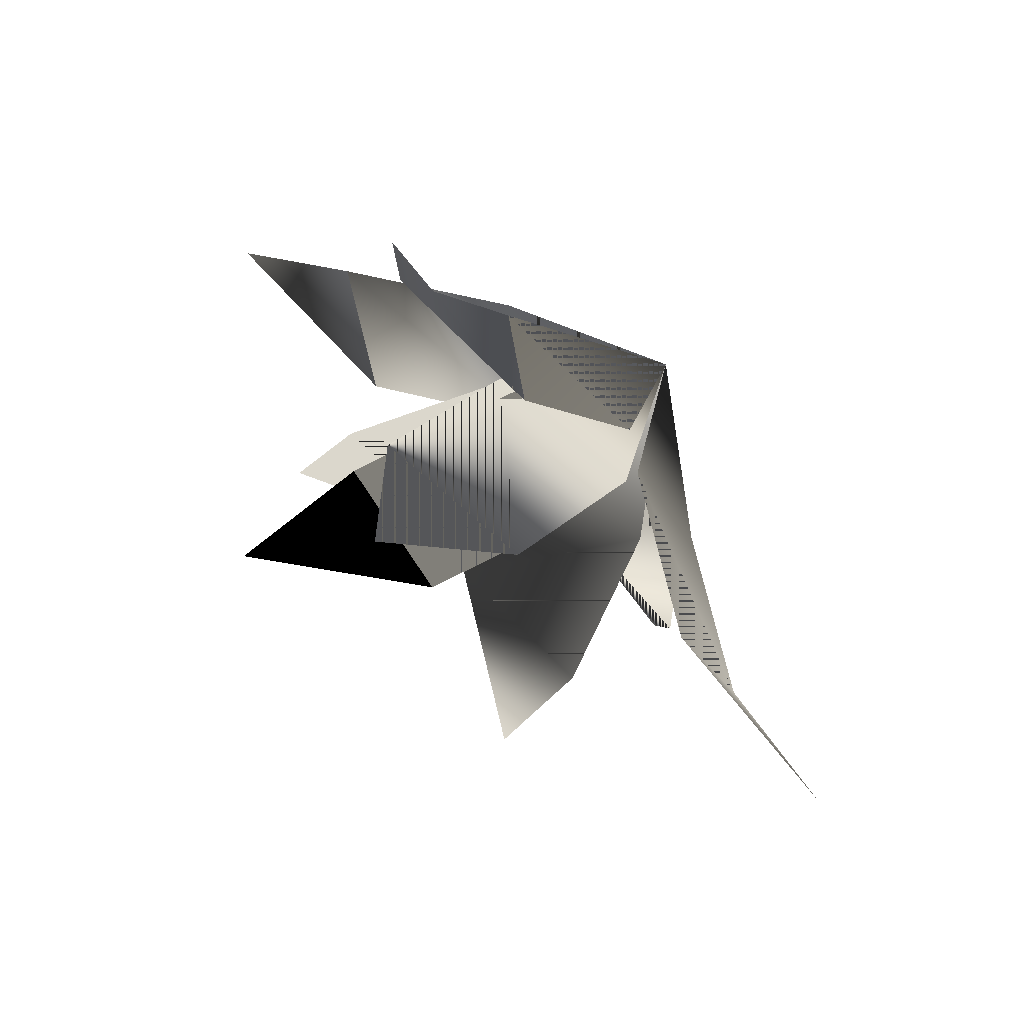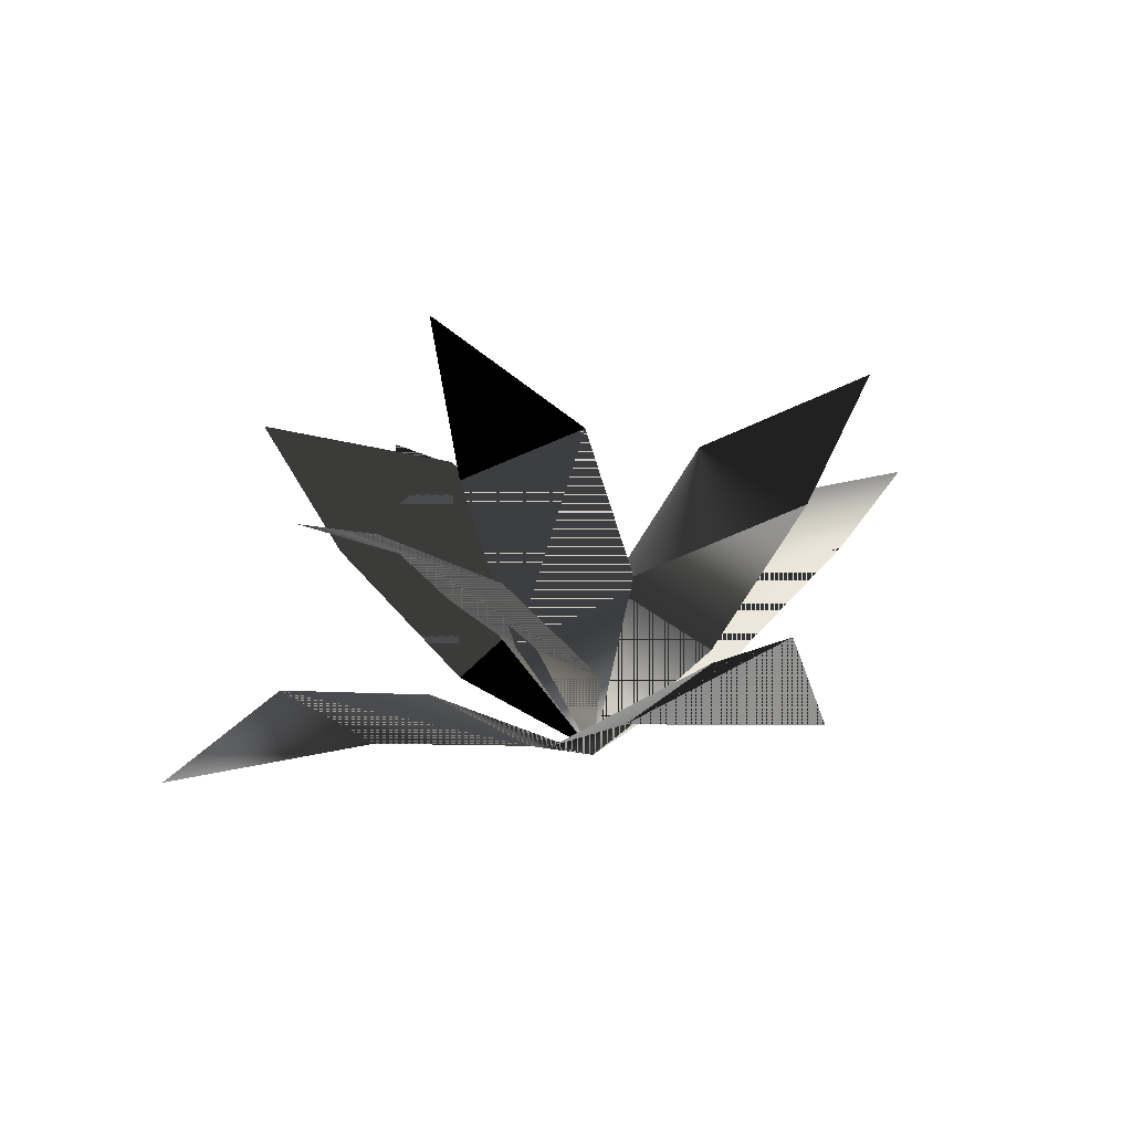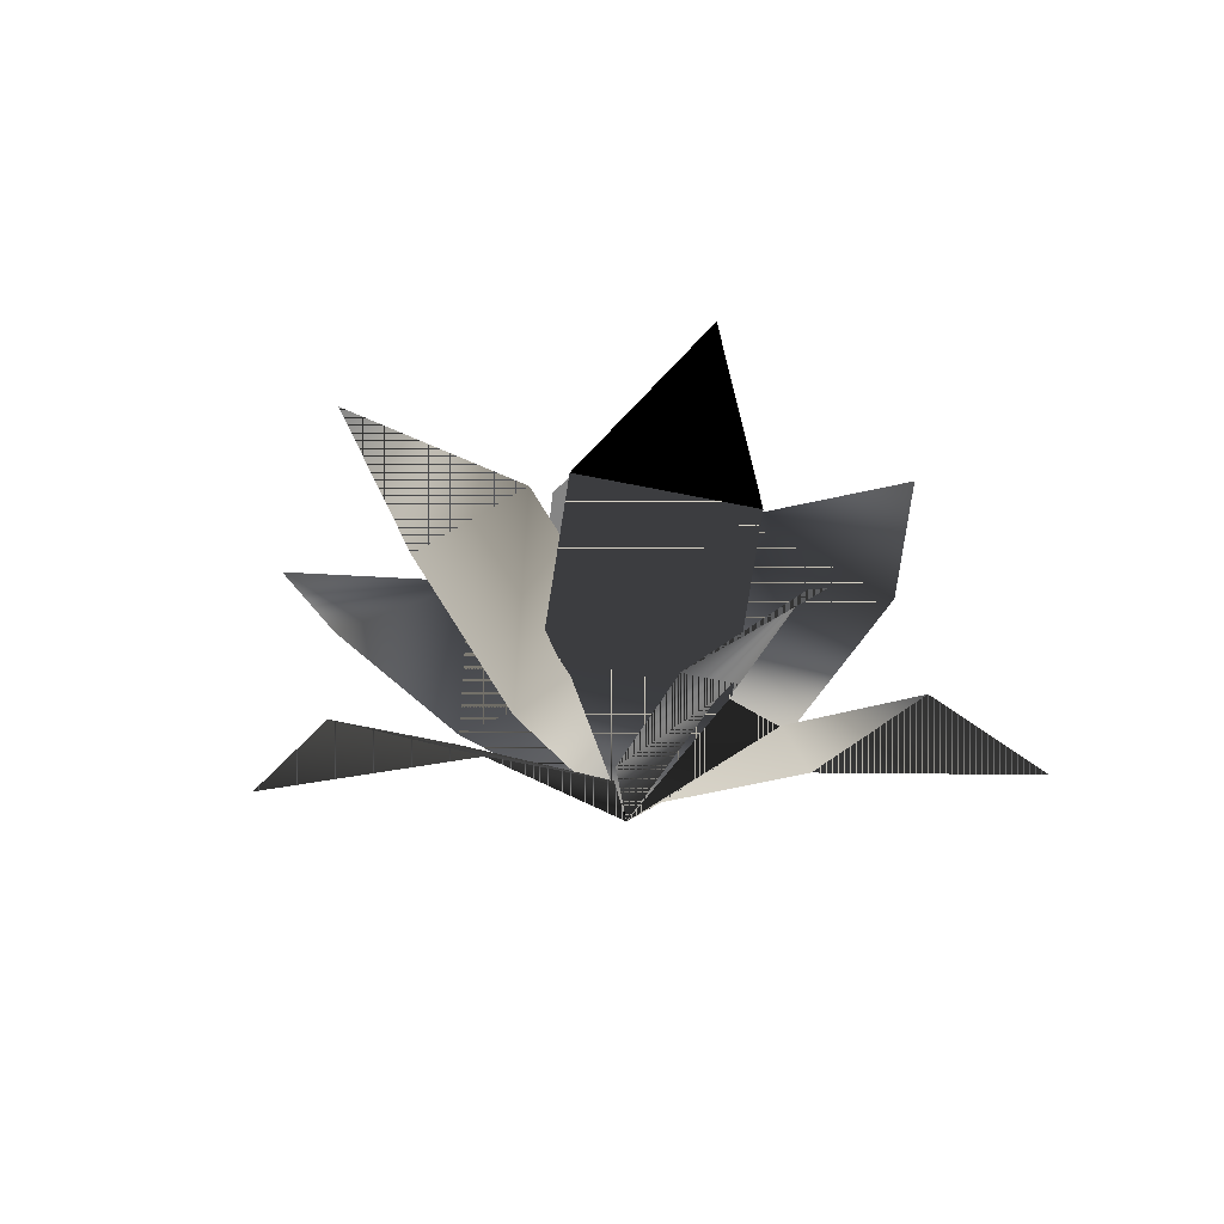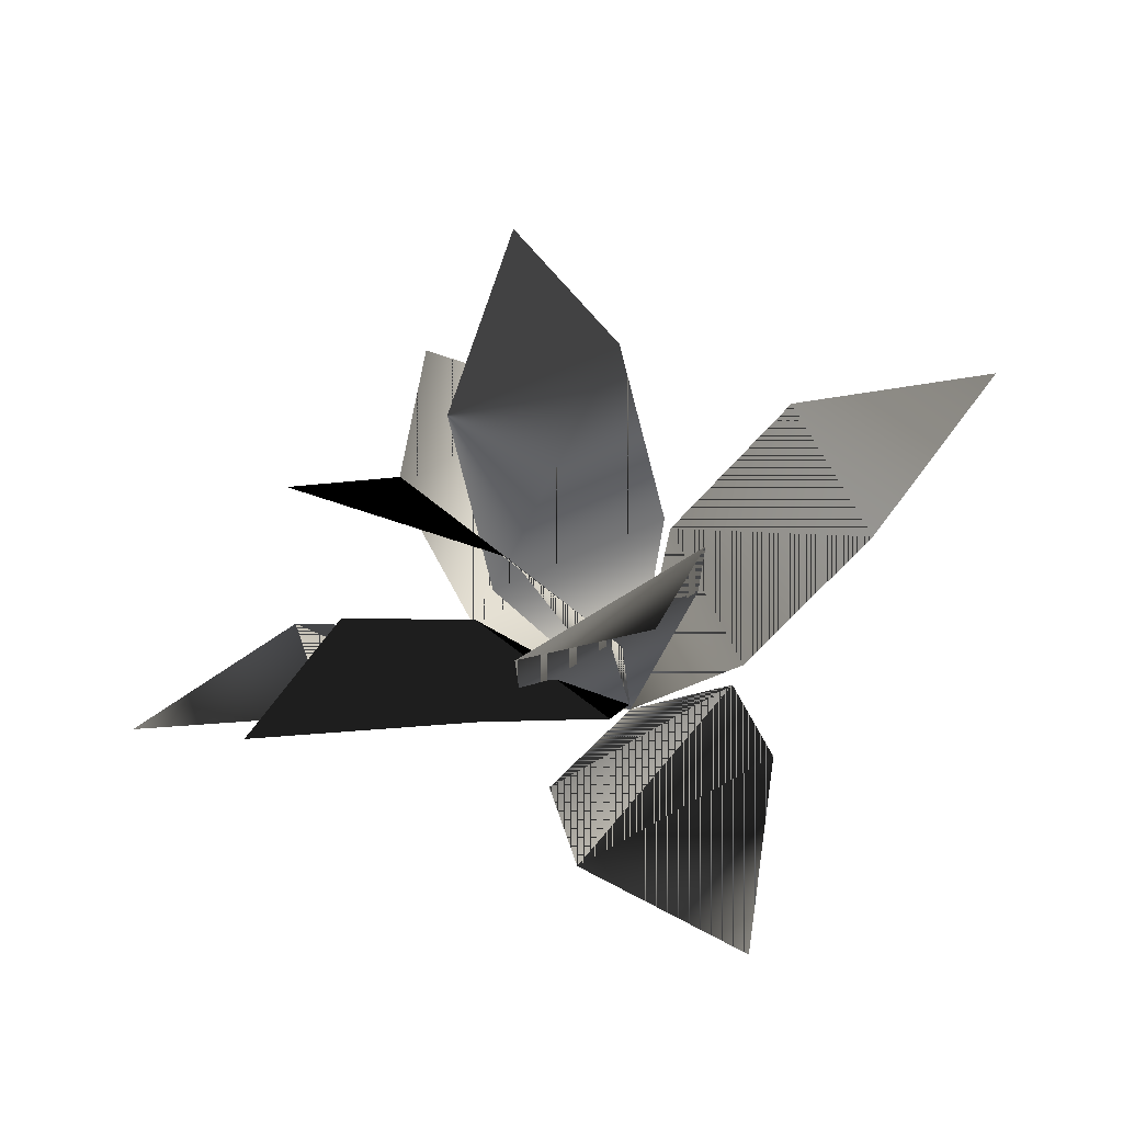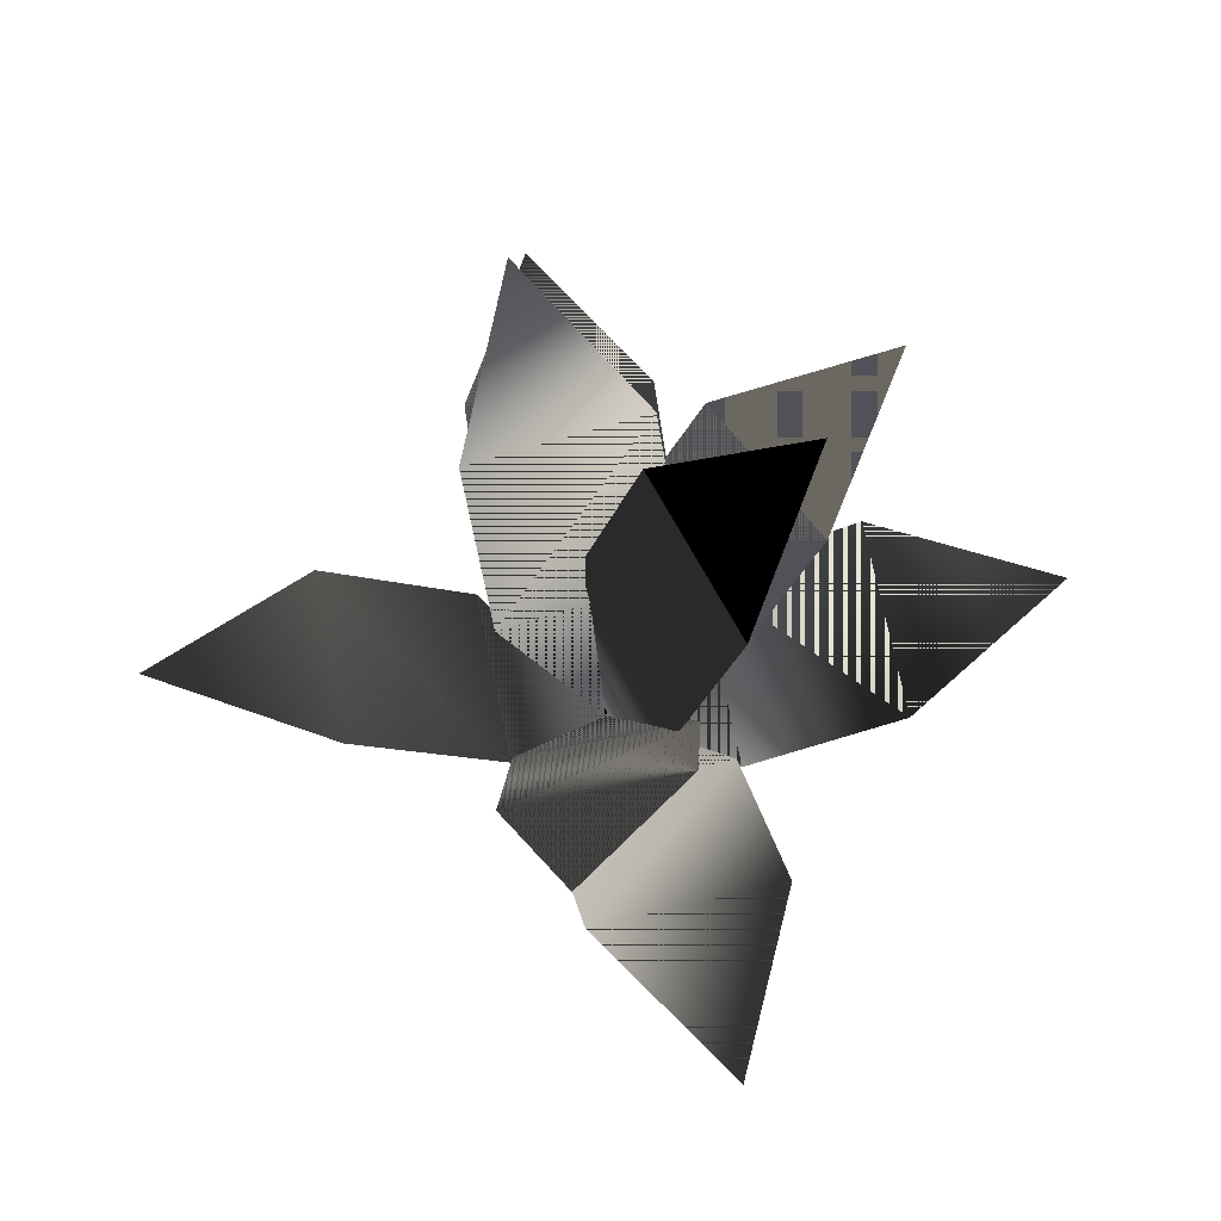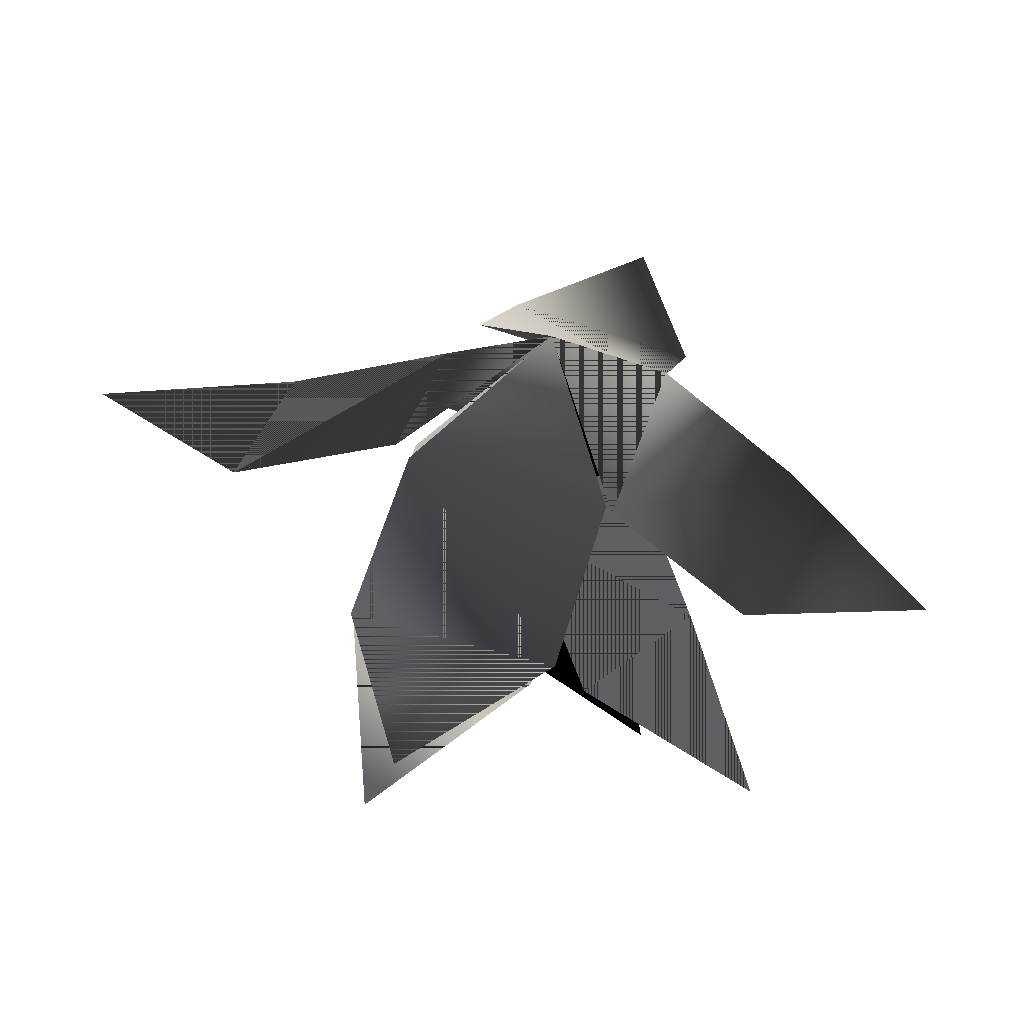
<metadata>
{"format":"obj","ext":"obj","renderer":"f3d","projection":"perspective","resolution":1024,"background":"white","views":[{"elev":73.2,"azim":-134.1,"up":"+Z"},{"elev":23.3,"azim":-107.1,"up":"+Y"},{"elev":29.3,"azim":-34.0,"up":"+Y"},{"elev":-52.2,"azim":-162.4,"up":"+Z"},{"elev":68.5,"azim":4.8,"up":"+Y"},{"elev":-44.2,"azim":-10.8,"up":"+Z"}]}
</metadata>
<code>
v 0.2795 -0.04113 0.02314
v 6.765 6.427 -16.17
v -12.29 8.897 -10.63
v 2.52 11.36 -32.98
v -16.54 13.83 -27.44
v -12.25 10.53 -47.34
v 14.46 9.256 7.453
v 8.704 11.92 -11.51
v 29.97 17.75 3.935
v 24.21 20.41 -15.03
v 44.32 20.87 -10.53
v 0.1632 0.5662 0.09936
v 11.56 15.4 0.3943
v -0.9428 11.82 -14.8
v 20.58 27.21 -9.809
v 8.081 23.63 -25.01
v 26.81 31.23 -29.04
v 7.5 15.67 7.244
v -3.401 15.67 -9.525
v 13.61 32.16 3.268
v 2.714 32.16 -13.5
v 19.13 44.57 -12.24
v -5.008 11.45 13.39
v 13.83 9.883 6.854
v 0.7821 20.38 27.94
v 19.62 18.81 21.41
v 16.23 21.84 41.51
v 0.2795 -0.04113 0.02314
v -13.59 9.286 -8.609
v -8.089 13.23 10.21
v -28.78 18.66 -6.135
v -23.29 22.61 12.69
v -43.27 23.53 7.702
v -7.895 14.66 10.17
v 10 15 5
v -7.895 29.66 20.17
v 10 30 15
v 0 40 30
v 7.413 13.52 -10.72
v -10.89 14.71 -2.737
v 3.378 26.99 -21.99
v -14.92 28.19 -14.01
v -11.82 35.44 -33.06
g fern1.tga
f 1 2 3
f 3 2 1
f 4 3 2
f 2 3 4
f 3 4 5
f 5 4 3
f 4 6 5
f 5 6 4
f 1 7 8
f 8 7 1
f 9 8 7
f 7 8 9
f 8 9 10
f 10 9 8
f 9 11 10
f 10 11 9
f 12 13 14
f 14 13 12
f 15 14 13
f 13 14 15
f 14 15 16
f 16 15 14
f 15 17 16
f 16 17 15
f 1 18 19
f 19 18 1
f 20 19 18
f 18 19 20
f 19 20 21
f 21 20 19
f 20 22 21
f 21 22 20
f 1 23 24
f 24 23 1
f 25 24 23
f 23 24 25
f 24 25 26
f 26 25 24
f 25 27 26
f 26 27 25
f 28 29 30
f 30 29 28
f 31 30 29
f 29 30 31
f 30 31 32
f 32 31 30
f 31 33 32
f 32 33 31
f 1 34 35
f 35 34 1
f 36 35 34
f 34 35 36
f 35 36 37
f 37 36 35
f 36 38 37
f 37 38 36
f 28 39 40
f 40 39 28
f 41 40 39
f 39 40 41
f 40 41 42
f 42 41 40
f 41 43 42
f 42 43 41

</code>
